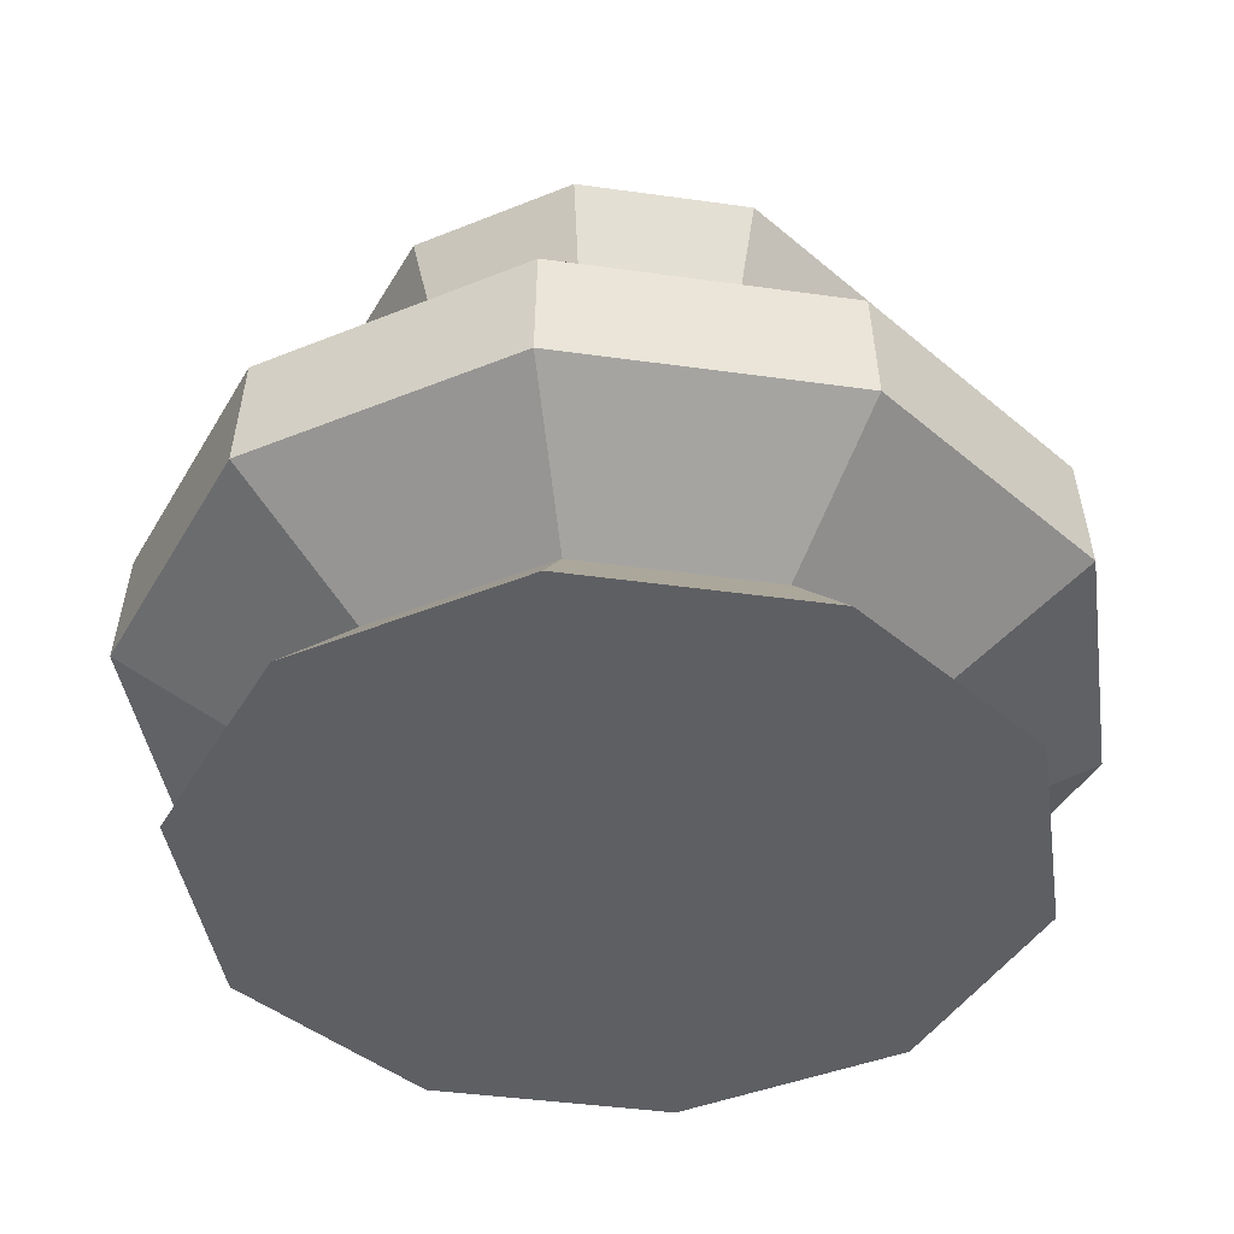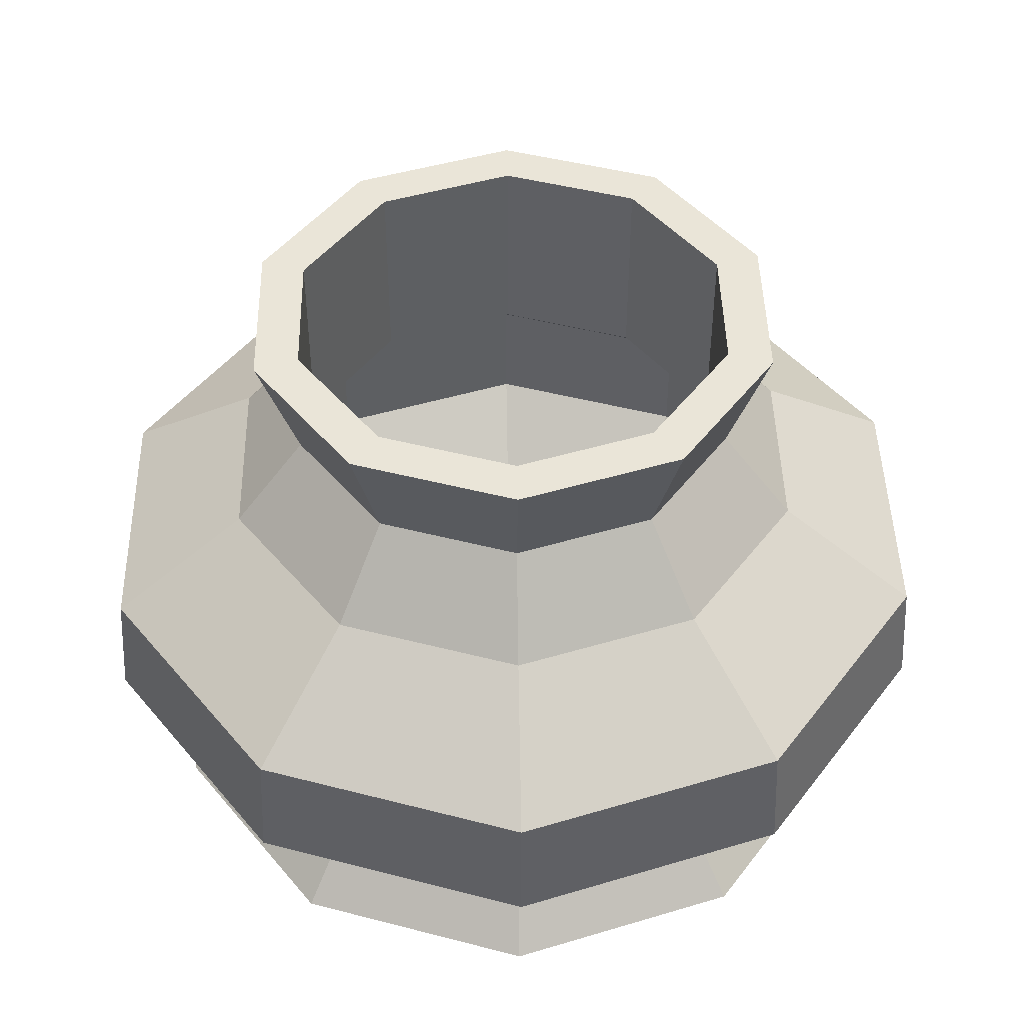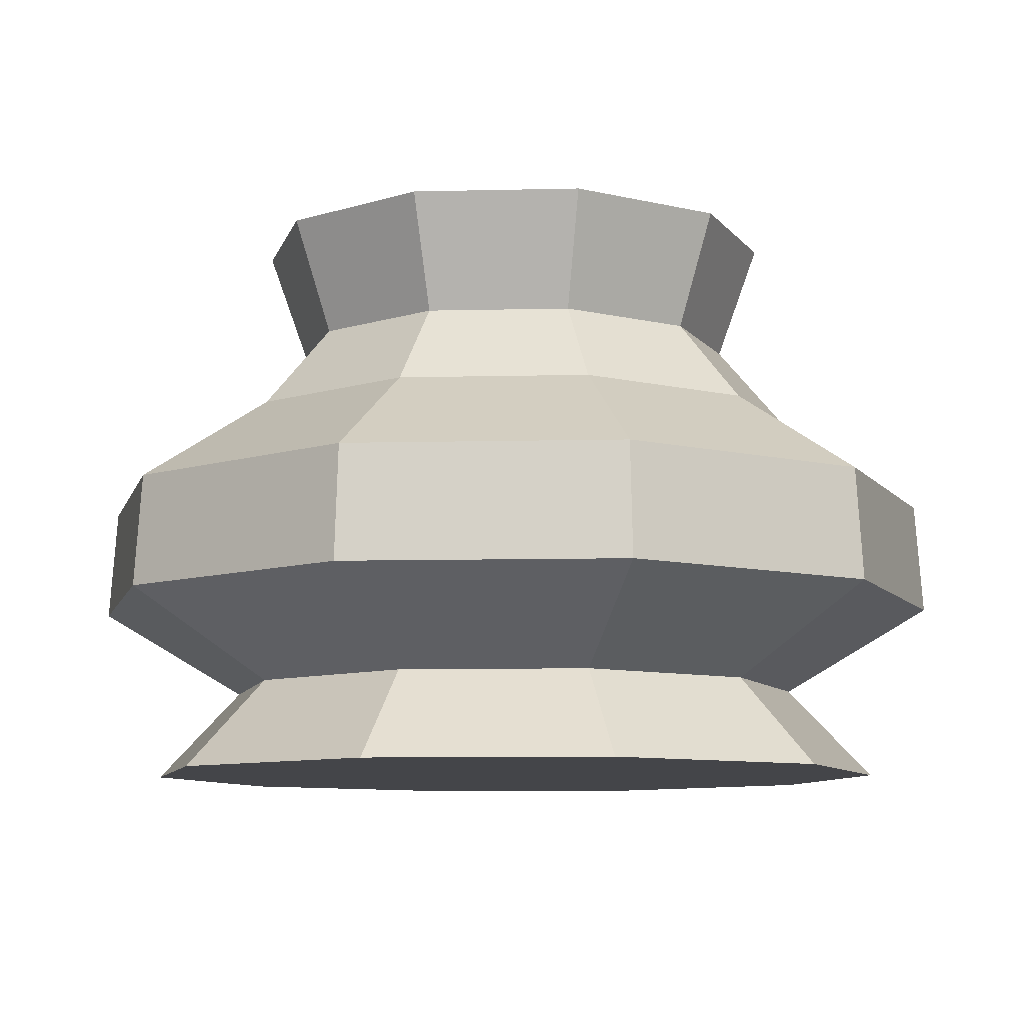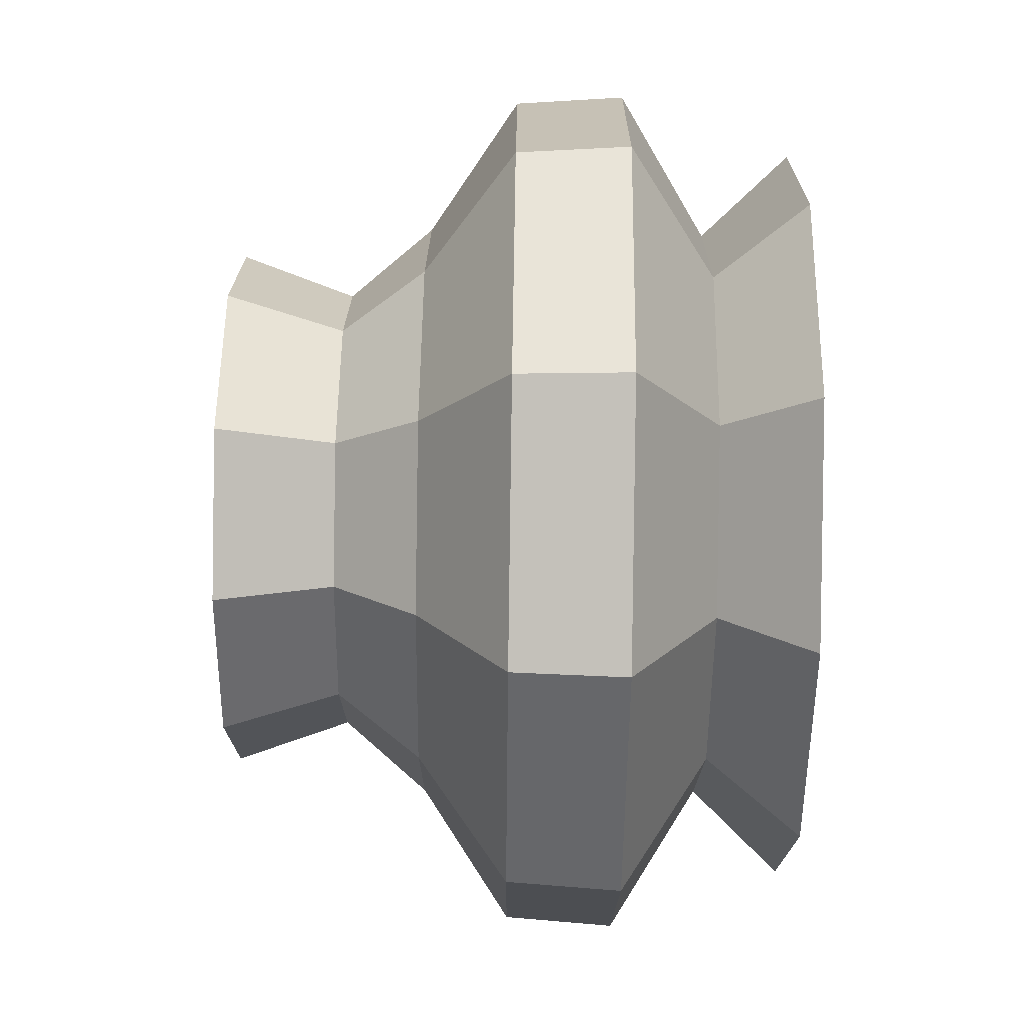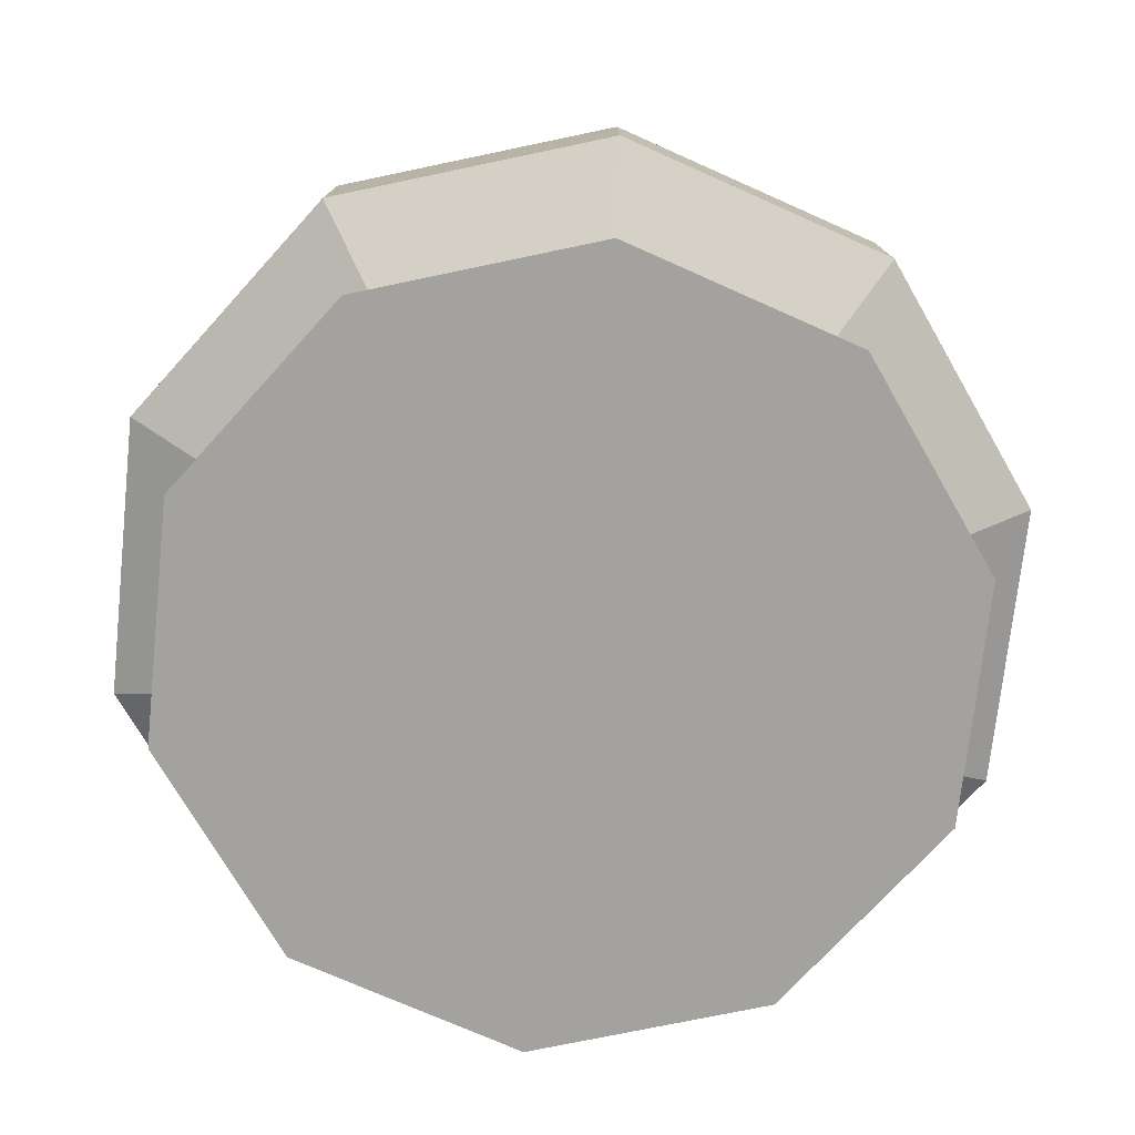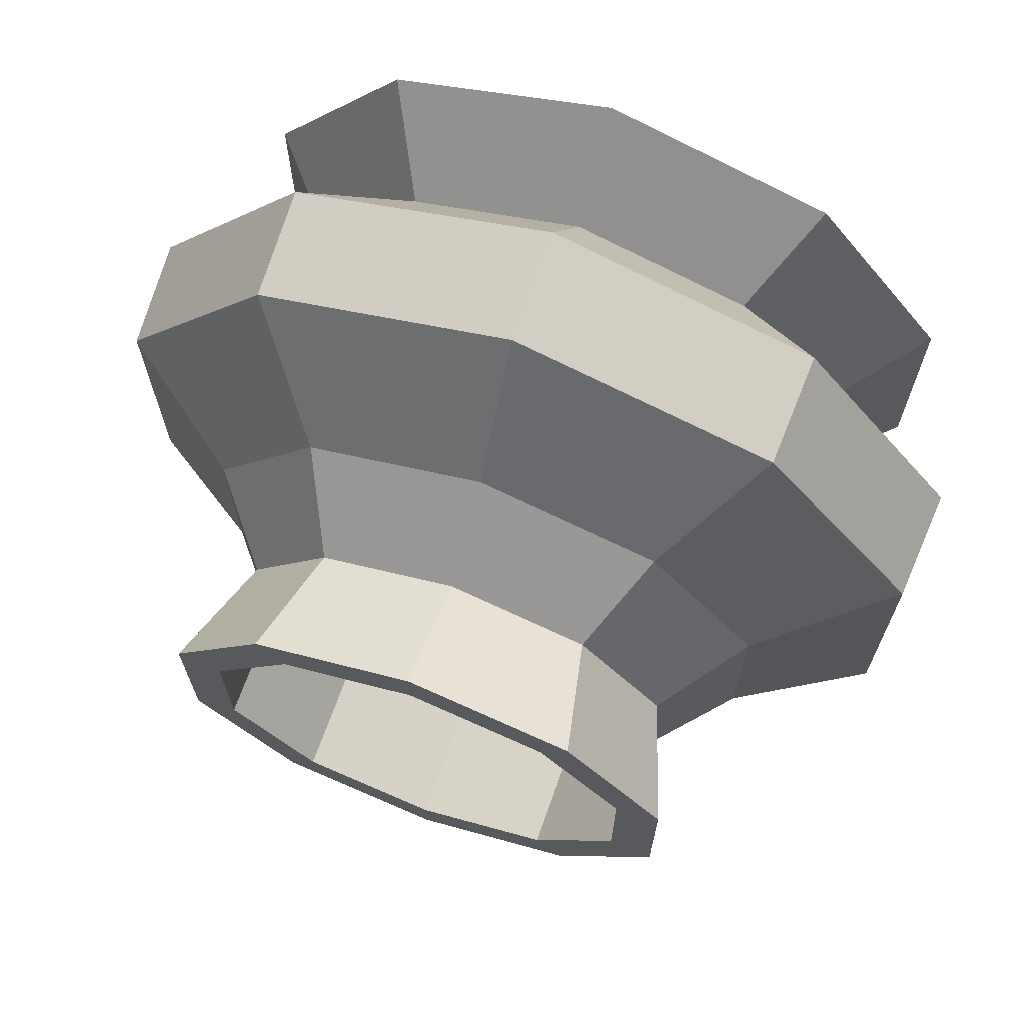
<metadata>
{"format":"obj","ext":"obj","renderer":"f3d","projection":"perspective","resolution":1024,"background":"white","views":[{"elev":-41.4,"azim":116.3,"up":"+Y"},{"elev":45.3,"azim":-145.2,"up":"+Y"},{"elev":-9.1,"azim":-50.4,"up":"+Y"},{"elev":73.4,"azim":-89.2,"up":"+Z"},{"elev":-72.6,"azim":29.9,"up":"+Y"},{"elev":69.1,"azim":-160.4,"up":"+Z"}]}
</metadata>
<code>
o Cylinder
v -0 0.01251 -0.8619
v 0 1.309 -0.6059
v 0.5066 0.01251 -0.6973
v 0.3561 1.309 -0.4902
v 0.8197 0.01251 -0.2663
v 0.5762 1.309 -0.1872
v 0.8197 0.01251 0.2663
v 0.5762 1.309 0.1872
v 0.5066 0.01251 0.6973
v 0.3561 1.309 0.4902
v -0 0.01251 0.8619
v -0 1.309 0.6059
v -0.5066 0.01251 0.6973
v -0.3561 1.309 0.4902
v -0.8197 0.01251 0.2663
v -0.5762 1.309 0.1872
v -0.8197 0.01251 -0.2663
v -0.5762 1.309 -0.1872
v -0.5066 0.01251 -0.6973
v -0.3561 1.309 -0.4902
v -0 0.214 -0.6705
v 0 0.41 -1
v -0 1.052 -0.5146
v 0.3025 1.052 -0.4163
v 0.5878 0.41 -0.809
v 0.3941 0.214 -0.5424
v 0.4894 1.052 -0.159
v 0.9511 0.41 -0.309
v 0.6376 0.214 -0.2072
v 0.4894 1.052 0.159
v 0.9511 0.41 0.309
v 0.6376 0.214 0.2072
v 0.3025 1.052 0.4163
v 0.5878 0.41 0.809
v 0.3941 0.214 0.5424
v -0 1.052 0.5146
v -0 0.41 1
v -0 0.214 0.6705
v -0.3025 1.052 0.4163
v -0.5878 0.41 0.809
v -0.3941 0.214 0.5424
v -0.4894 1.052 0.159
v -0.9511 0.41 0.309
v -0.6376 0.214 0.2072
v -0.4894 1.052 -0.159
v -0.9511 0.41 -0.309
v -0.6376 0.214 -0.2072
v -0.3025 1.052 -0.4163
v -0.5878 0.41 -0.809
v -0.3941 0.214 -0.5424
v 0 0.6608 -0.9821
v -0 0.8627 -0.6764
v 0.3976 0.8627 -0.5472
v 0.5773 0.6608 -0.7945
v 0.6433 0.8627 -0.209
v 0.934 0.6608 -0.3035
v 0.6433 0.8627 0.209
v 0.934 0.6608 0.3035
v 0.3976 0.8627 0.5472
v 0.5773 0.6608 0.7945
v -0 0.8627 0.6764
v -0 0.6608 0.9821
v -0.3976 0.8627 0.5472
v -0.5773 0.6608 0.7945
v -0.6433 0.8627 0.209
v -0.934 0.6608 0.3035
v -0.6433 0.8627 -0.209
v -0.934 0.6608 -0.3035
v -0.3976 0.8627 -0.5472
v -0.5773 0.6608 -0.7945
v 0.2963 1.309 -0.4078
v 0 1.309 -0.5041
v 0.4794 1.309 -0.1558
v 0.4794 1.309 0.1558
v 0.2963 1.309 0.4078
v -0 1.309 0.5041
v -0.2963 1.309 0.4078
v -0.4794 1.309 0.1558
v -0.4794 1.309 -0.1558
v -0.2963 1.309 -0.4078
v 0.2963 0.8691 -0.4078
v 0 0.8691 -0.5041
v 0.4794 0.8691 -0.1558
v 0.4794 0.8691 0.1558
v 0.2963 0.8691 0.4078
v -0 0.8691 0.5041
v -0.2963 0.8691 0.4078
v -0.4794 0.8691 0.1558
v -0.4794 0.8691 -0.1558
v -0.2963 0.8691 -0.4078
v 0.4314 0.6722 -0.5937
v -0 0.6722 -0.7339
v 0.698 0.6722 -0.2268
v 0.698 0.6722 0.2268
v 0.4314 0.6722 0.5937
v -0 0.6722 0.7339
v -0.4314 0.6722 0.5937
v -0.698 0.6722 0.2268
v -0.698 0.6722 -0.2268
v -0.4314 0.6722 -0.5937
v 0.4314 0.4206 -0.5937
v -0 0.4206 -0.7339
v 0.698 0.4206 -0.2268
v 0.698 0.4206 0.2268
v 0.4314 0.4206 0.5937
v -0 0.4206 0.7339
v -0.4314 0.4206 0.5937
v -0.698 0.4206 0.2268
v -0.698 0.4206 -0.2268
v -0.4314 0.4206 -0.5937
v 0.2999 0.2347 -0.4128
v 0 0.2347 -0.5102
v 0.4852 0.2347 -0.1577
v 0.4852 0.2347 0.1577
v 0.2999 0.2347 0.4128
v -0 0.2347 0.5102
v -0.2999 0.2347 0.4128
v -0.4852 0.2347 0.1577
v -0.4852 0.2347 -0.1577
v -0.2999 0.2347 -0.4128
f 23 4 24
f 4 27 24
f 6 30 27
f 8 33 30
f 10 36 33
f 12 39 36
f 14 42 39
f 16 45 42
f 4 73 6
f 45 20 48
f 20 23 48
f 7 15 19
f 50 1 19
f 49 21 50
f 48 52 69
f 17 50 19
f 46 50 47
f 67 48 69
f 44 17 15
f 43 47 44
f 42 67 65
f 41 15 13
f 40 44 41
f 39 65 63
f 11 41 13
f 37 41 38
f 61 39 63
f 35 11 9
f 34 38 35
f 33 61 59
f 7 35 9
f 31 35 32
f 30 59 57
f 29 7 5
f 28 32 29
f 27 57 55
f 26 5 3
f 25 29 26
f 24 55 53
f 21 3 1
f 22 26 21
f 23 53 52
f 51 25 22
f 52 54 51
f 54 28 25
f 53 56 54
f 56 31 28
f 55 58 56
f 58 34 31
f 58 59 60
f 34 62 37
f 60 61 62
f 37 64 40
f 61 64 62
f 40 66 43
f 63 66 64
f 66 46 43
f 65 68 66
f 68 49 46
f 68 69 70
f 70 22 49
f 70 52 51
f 72 81 71
f 2 80 72
f 18 80 20
f 16 79 18
f 14 78 16
f 12 77 14
f 10 76 12
f 8 75 10
f 2 71 4
f 8 73 74
f 89 98 99
f 78 89 79
f 75 86 76
f 71 83 73
f 79 90 80
f 76 87 77
f 73 84 74
f 80 82 72
f 77 88 78
f 74 85 75
f 95 106 96
f 85 96 86
f 83 91 93
f 90 99 100
f 87 96 97
f 83 94 84
f 90 92 82
f 87 98 88
f 84 95 85
f 81 92 91
f 101 113 103
f 91 103 93
f 99 110 100
f 96 107 97
f 93 104 94
f 100 102 92
f 97 108 98
f 94 105 95
f 92 101 91
f 98 109 99
f 112 119 115
f 110 119 120
f 106 117 107
f 104 113 114
f 110 112 102
f 108 117 118
f 104 115 105
f 102 111 101
f 108 119 109
f 105 116 106
f 23 2 4
f 4 6 27
f 6 8 30
f 8 10 33
f 10 12 36
f 12 14 39
f 14 16 42
f 16 18 45
f 4 71 73
f 45 18 20
f 20 2 23
f 19 1 3
f 3 5 7
f 7 9 11
f 11 13 15
f 15 17 19
f 19 3 7
f 7 11 15
f 50 21 1
f 49 22 21
f 48 23 52
f 17 47 50
f 46 49 50
f 67 45 48
f 44 47 17
f 43 46 47
f 42 45 67
f 41 44 15
f 40 43 44
f 39 42 65
f 11 38 41
f 37 40 41
f 61 36 39
f 35 38 11
f 34 37 38
f 33 36 61
f 7 32 35
f 31 34 35
f 30 33 59
f 29 32 7
f 28 31 32
f 27 30 57
f 26 29 5
f 25 28 29
f 24 27 55
f 21 26 3
f 22 25 26
f 23 24 53
f 51 54 25
f 52 53 54
f 54 56 28
f 53 55 56
f 56 58 31
f 55 57 58
f 58 60 34
f 58 57 59
f 34 60 62
f 60 59 61
f 37 62 64
f 61 63 64
f 40 64 66
f 63 65 66
f 66 68 46
f 65 67 68
f 68 70 49
f 68 67 69
f 70 51 22
f 70 69 52
f 72 82 81
f 2 20 80
f 18 79 80
f 16 78 79
f 14 77 78
f 12 76 77
f 10 75 76
f 8 74 75
f 2 72 71
f 8 6 73
f 89 88 98
f 78 88 89
f 75 85 86
f 71 81 83
f 79 89 90
f 76 86 87
f 73 83 84
f 80 90 82
f 77 87 88
f 74 84 85
f 95 105 106
f 85 95 96
f 83 81 91
f 90 89 99
f 87 86 96
f 83 93 94
f 90 100 92
f 87 97 98
f 84 94 95
f 81 82 92
f 101 111 113
f 91 101 103
f 99 109 110
f 96 106 107
f 93 103 104
f 100 110 102
f 97 107 108
f 94 104 105
f 92 102 101
f 98 108 109
f 113 111 112
f 112 120 119
f 119 118 117
f 117 116 119
f 116 115 119
f 115 114 113
f 113 112 115
f 110 109 119
f 106 116 117
f 104 103 113
f 110 120 112
f 108 107 117
f 104 114 115
f 102 112 111
f 108 118 119
f 105 115 116

</code>
